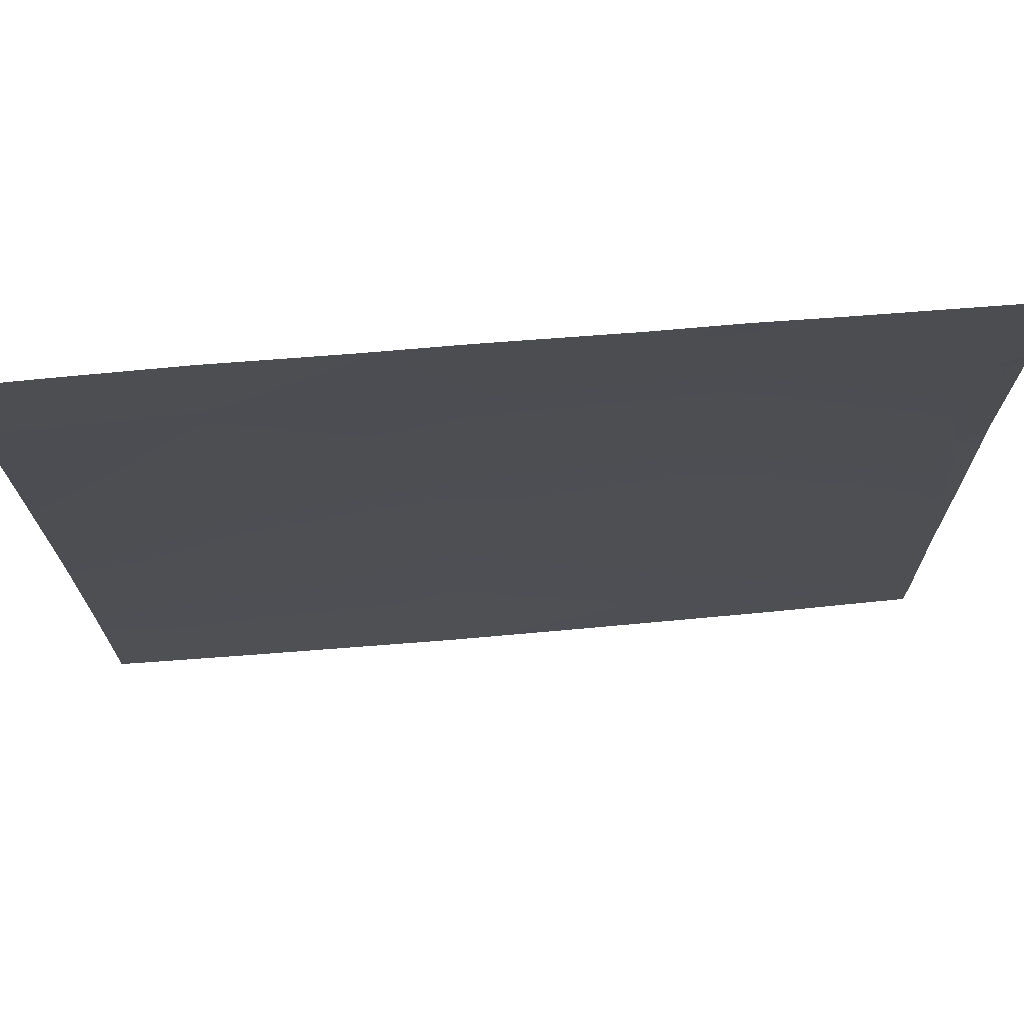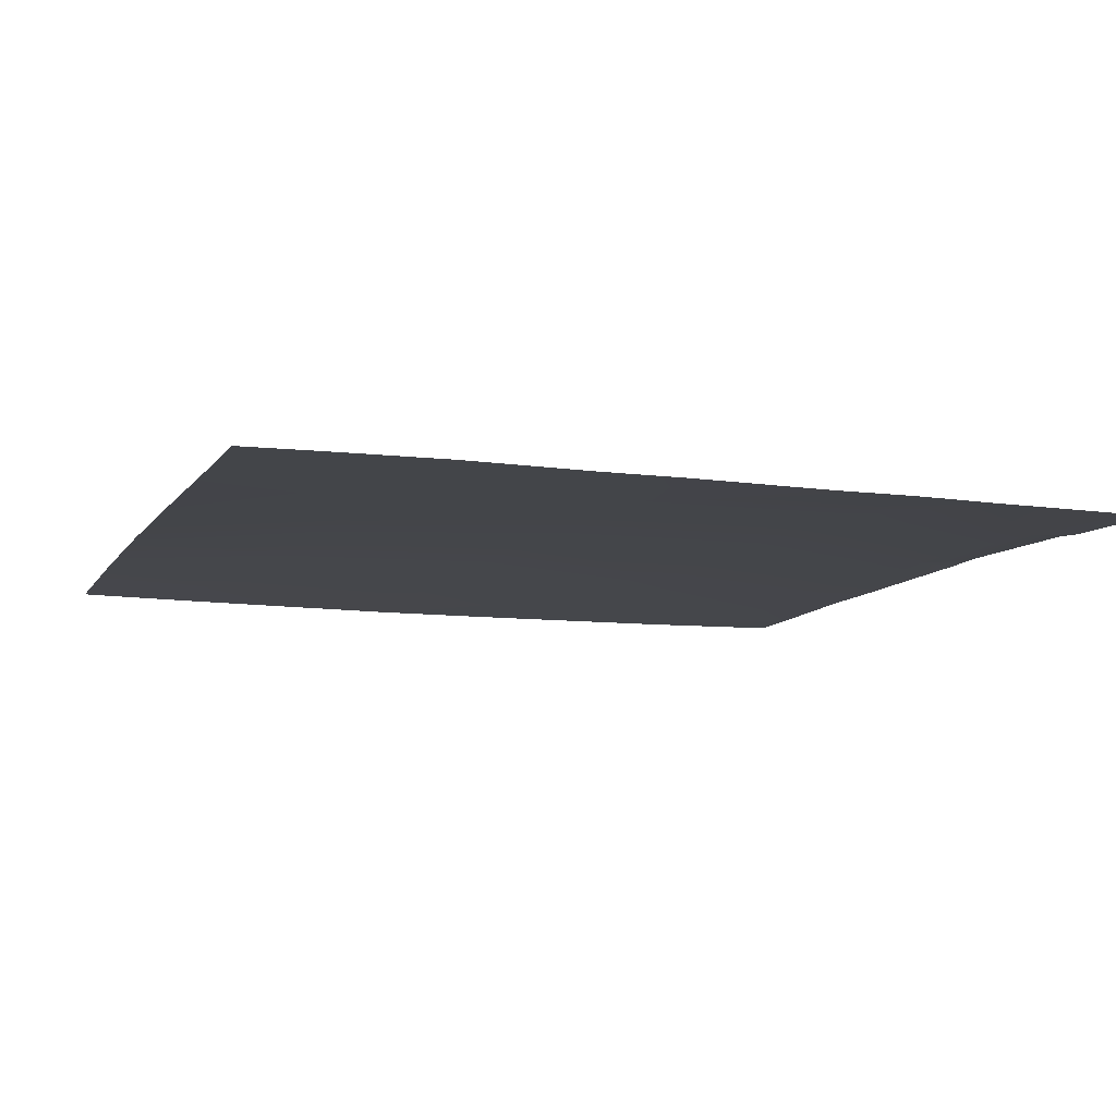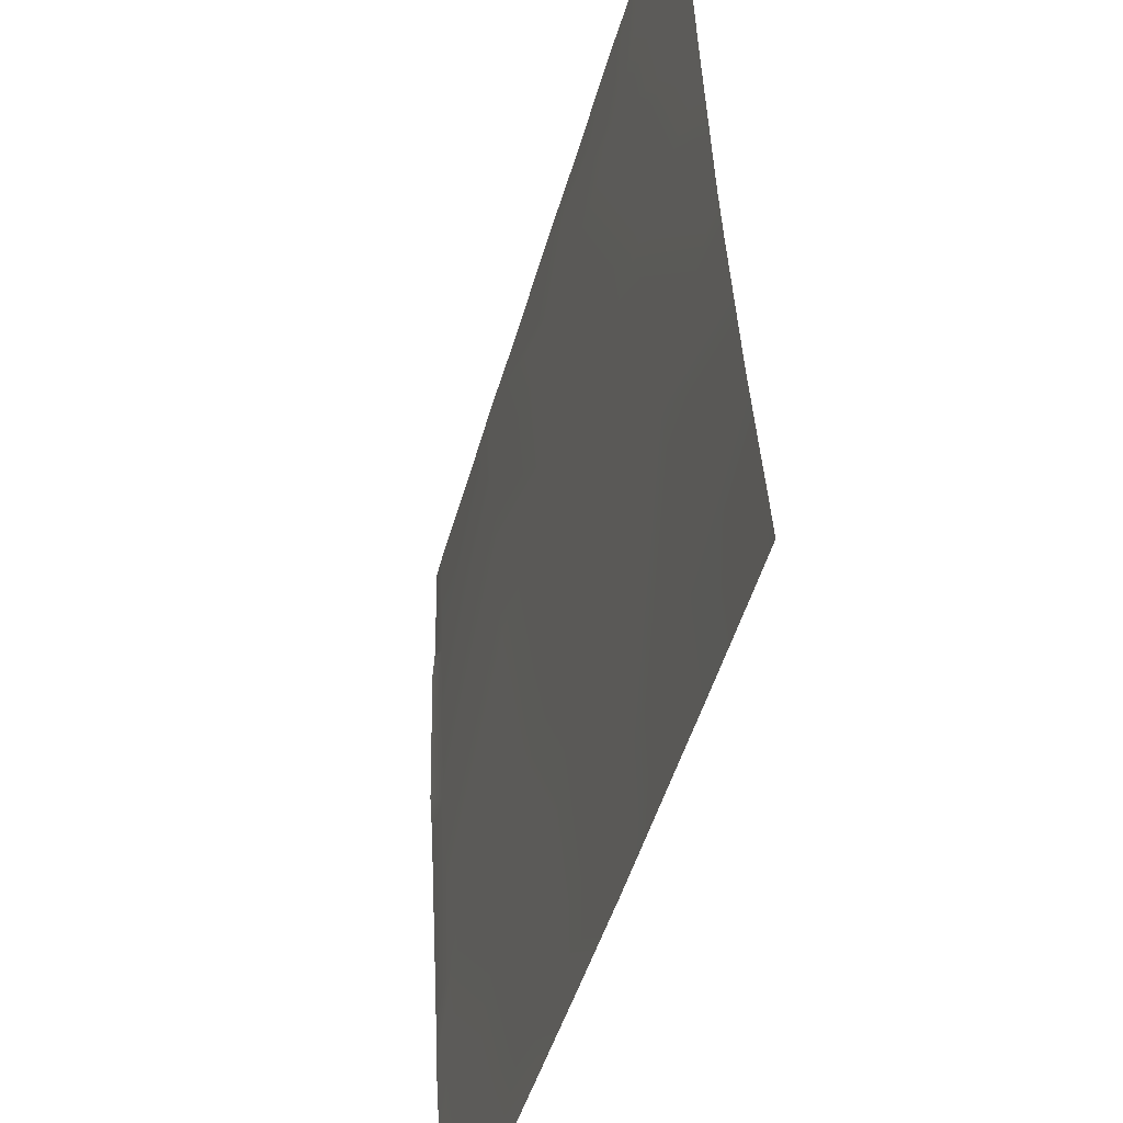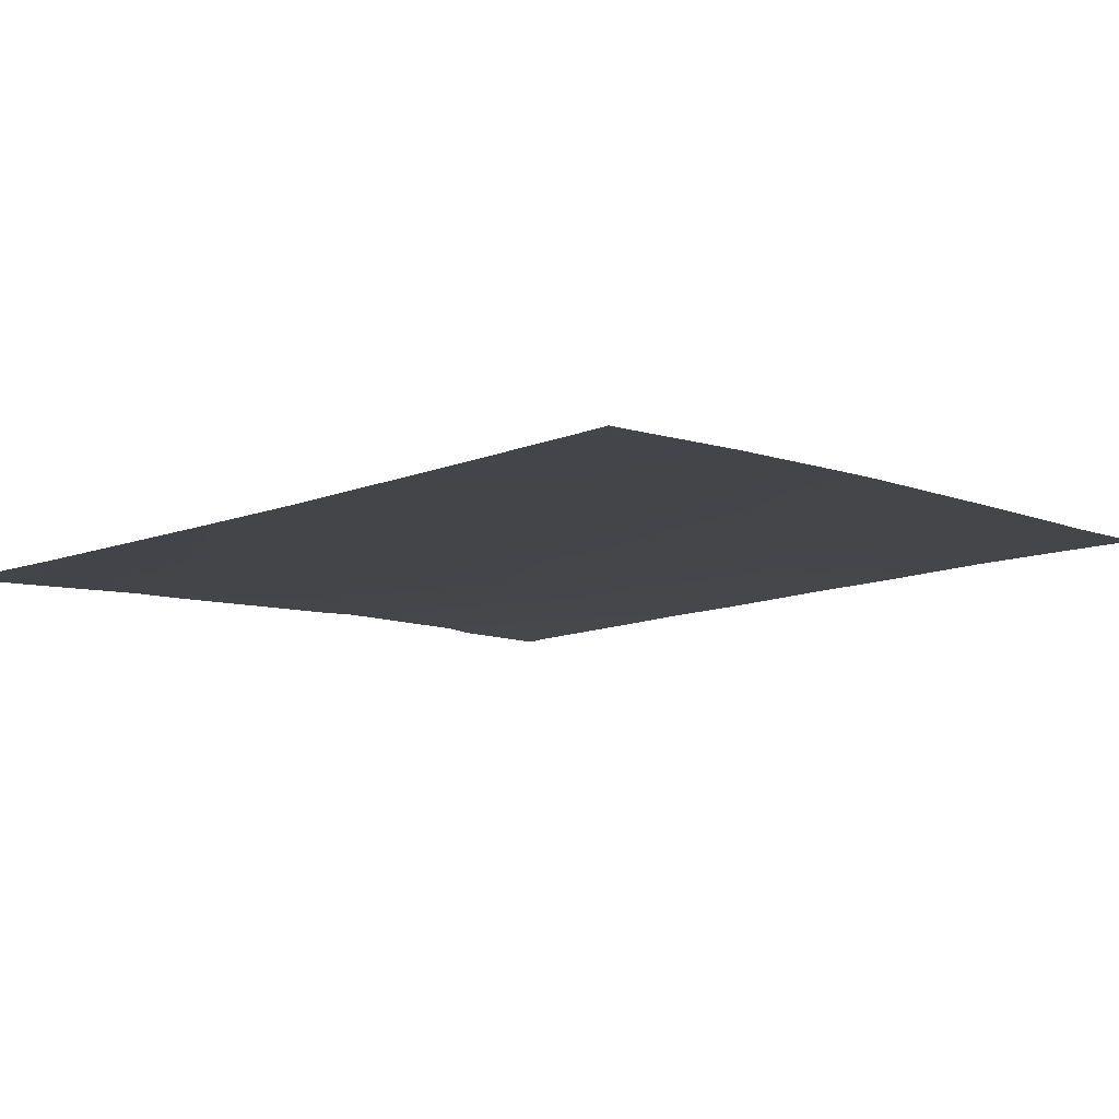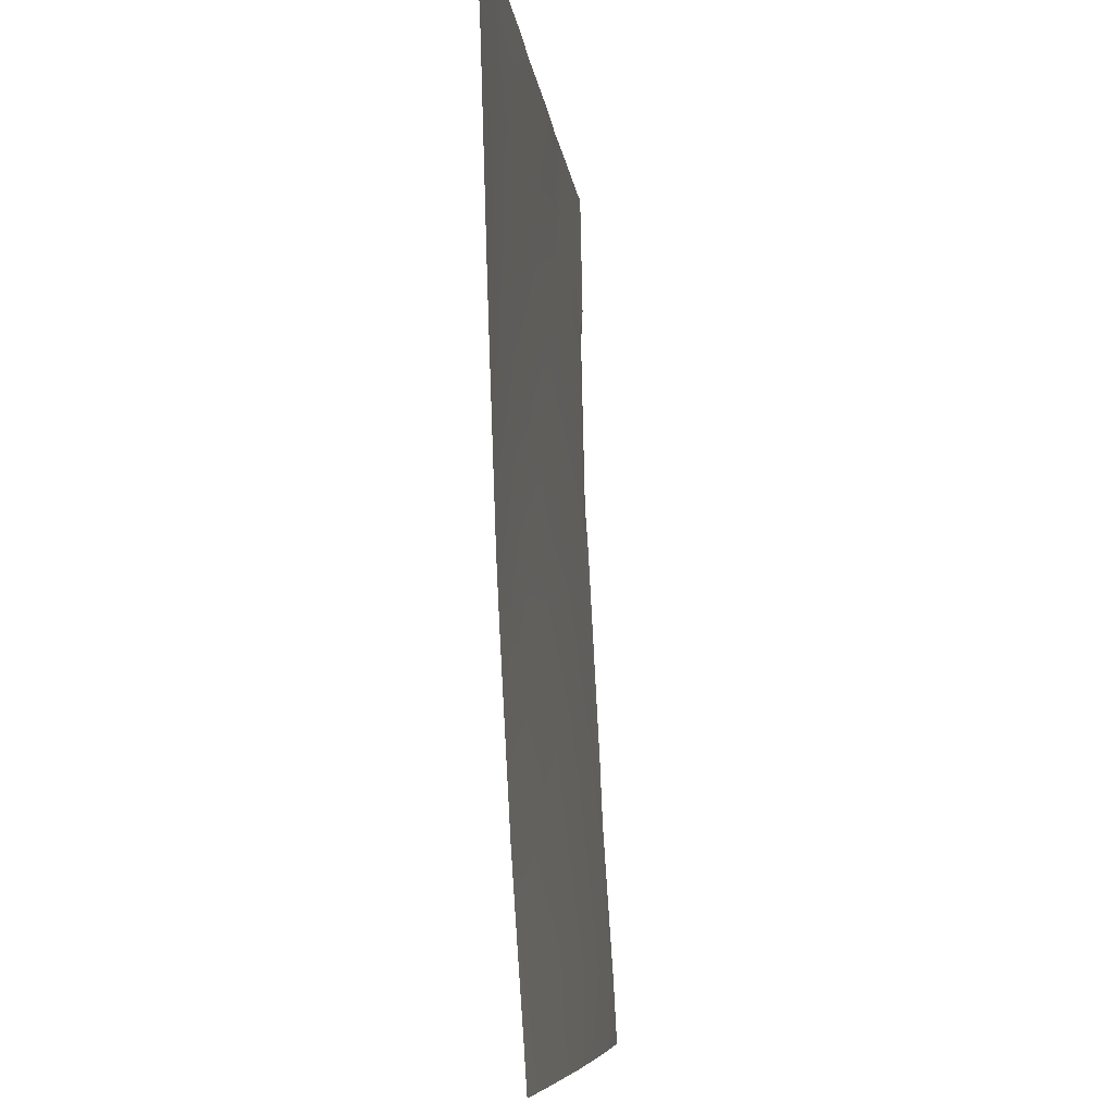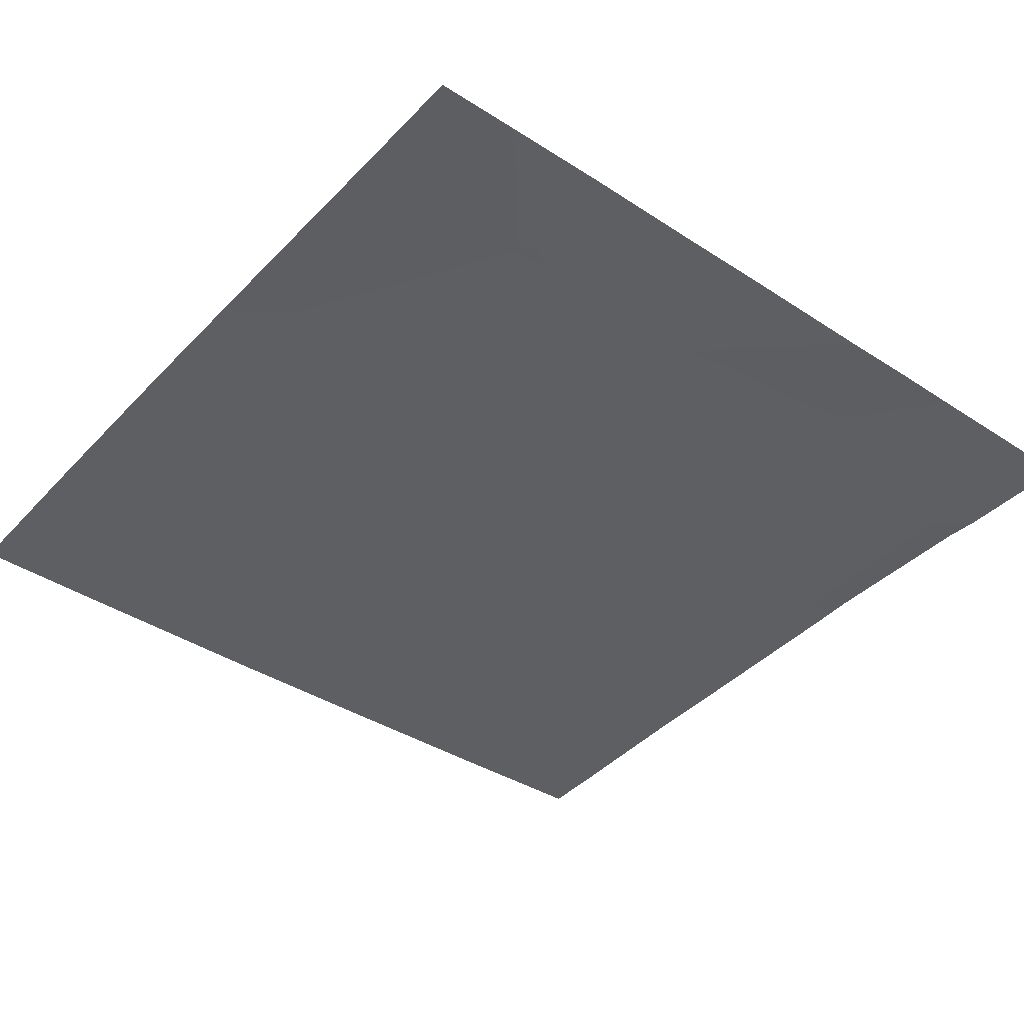
<metadata>
{"format":"obj","ext":"obj","renderer":"f3d","projection":"perspective","resolution":1024,"background":"white","views":[{"elev":74.9,"azim":-5.9,"up":"+Z"},{"elev":-6.6,"azim":-19.4,"up":"+Y"},{"elev":-47.9,"azim":-106.9,"up":"+Z"},{"elev":-11.0,"azim":-138.6,"up":"+Y"},{"elev":-7.6,"azim":-85.7,"up":"+Z"},{"elev":-37.6,"azim":-39.0,"up":"+Y"}]}
</metadata>
<code>
v -28 1.952 -24
v -28 1.963 -23.82
v -27.84 1.946 -24
v -28 1.986 -23.49
v -27.31 1.963 -23.53
v -27.34 1.931 -24
v -26.89 1.919 -24
v -26.34 1.905 -24
v -26.32 1.933 -23.58
v -25.73 1.895 -24
v -25.32 1.914 -23.63
v -25.34 1.89 -24
v -24.67 1.882 -24
v -24.32 1.898 -23.69
v -24.34 1.882 -24
v -28 2.006 -23.2
v -27.26 2.029 -22.53
v -28 2.056 -22.25
v -27.21 2.076 -21.53
v -28 2.044 -22.49
v -26.26 2.005 -22.58
v -25.27 1.979 -22.64
v -26.21 2.056 -21.59
v -28 2.083 -21.49
v -25.21 2.032 -21.64
v -24.27 1.965 -22.69
v -26.16 2.09 -20.59
v -27.15 2.109 -20.54
v -28 2.089 -21.3
v -25.16 2.074 -20.64
v -28 2.114 -20.49
v -27.64 2.133 -20
v -28 2.12 -20.34
v -28 2.135 -20
v -27.13 2.129 -20
v -26.13 2.105 -20
v -26.56 2.113 -20
v -25.13 2.082 -20
v -25.5 2.088 -20
v -24.79 2.071 -20
v -24.16 2.04 -20.7
v -24.22 2.017 -21.69
v -24 1.896 -23.7
v -24 1.944 -22.99
v -24 1.956 -22.7
v -24 1.889 -23.83
v -24 1.88 -24
v -24 1.997 -21.93
v -24 2.009 -21.7
v -24 2.024 -21.5
v -24 2.037 -20.59
v -24 2.035 -20.55
v -24 2.043 -20.7
v -24 2.046 -20
v -24.13 2.053 -20
f 1 2 3
f 4 3 2
f 4 5 3
f 5 6 3
f 6 5 7
f 8 5 9
f 8 7 5
f 10 11 12
f 13 14 15
f 5 16 17
f 5 4 16
f 17 18 19
f 17 20 18
f 16 20 17
f 11 9 21
f 8 11 10
f 8 9 11
f 11 21 22
f 21 9 17
f 21 17 23
f 18 24 19
f 22 23 25
f 19 23 17
f 22 25 26
f 19 27 23
f 23 22 21
f 24 28 19
f 24 29 28
f 14 11 22
f 17 9 5
f 23 30 25
f 31 32 28
f 31 33 32
f 33 34 32
f 35 28 32
f 28 27 19
f 27 30 23
f 28 36 27
f 28 37 36
f 29 31 28
f 27 38 30
f 27 39 38
f 36 39 27
f 37 28 35
f 40 30 38
f 40 41 30
f 42 25 30
f 25 42 26
f 43 26 44
f 43 14 26
f 44 26 45
f 46 14 43
f 46 15 14
f 46 47 15
f 48 42 49
f 42 45 26
f 42 48 45
f 49 42 50
f 30 41 42
f 51 41 52
f 51 53 41
f 50 41 53
f 50 42 41
f 54 41 55
f 54 52 41
f 55 41 40
f 22 26 14
f 13 11 14
f 13 12 11

</code>
